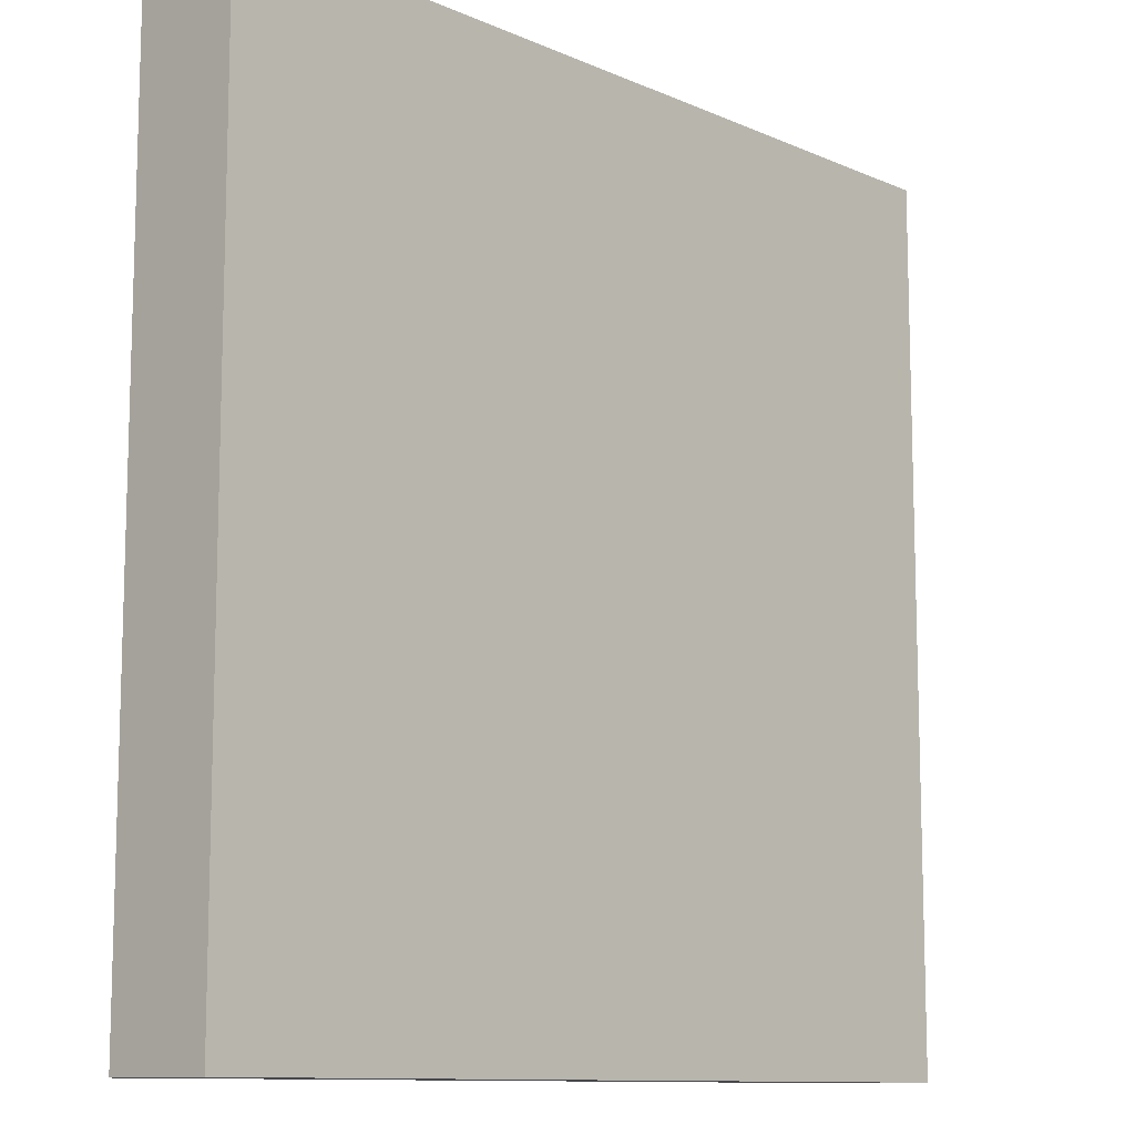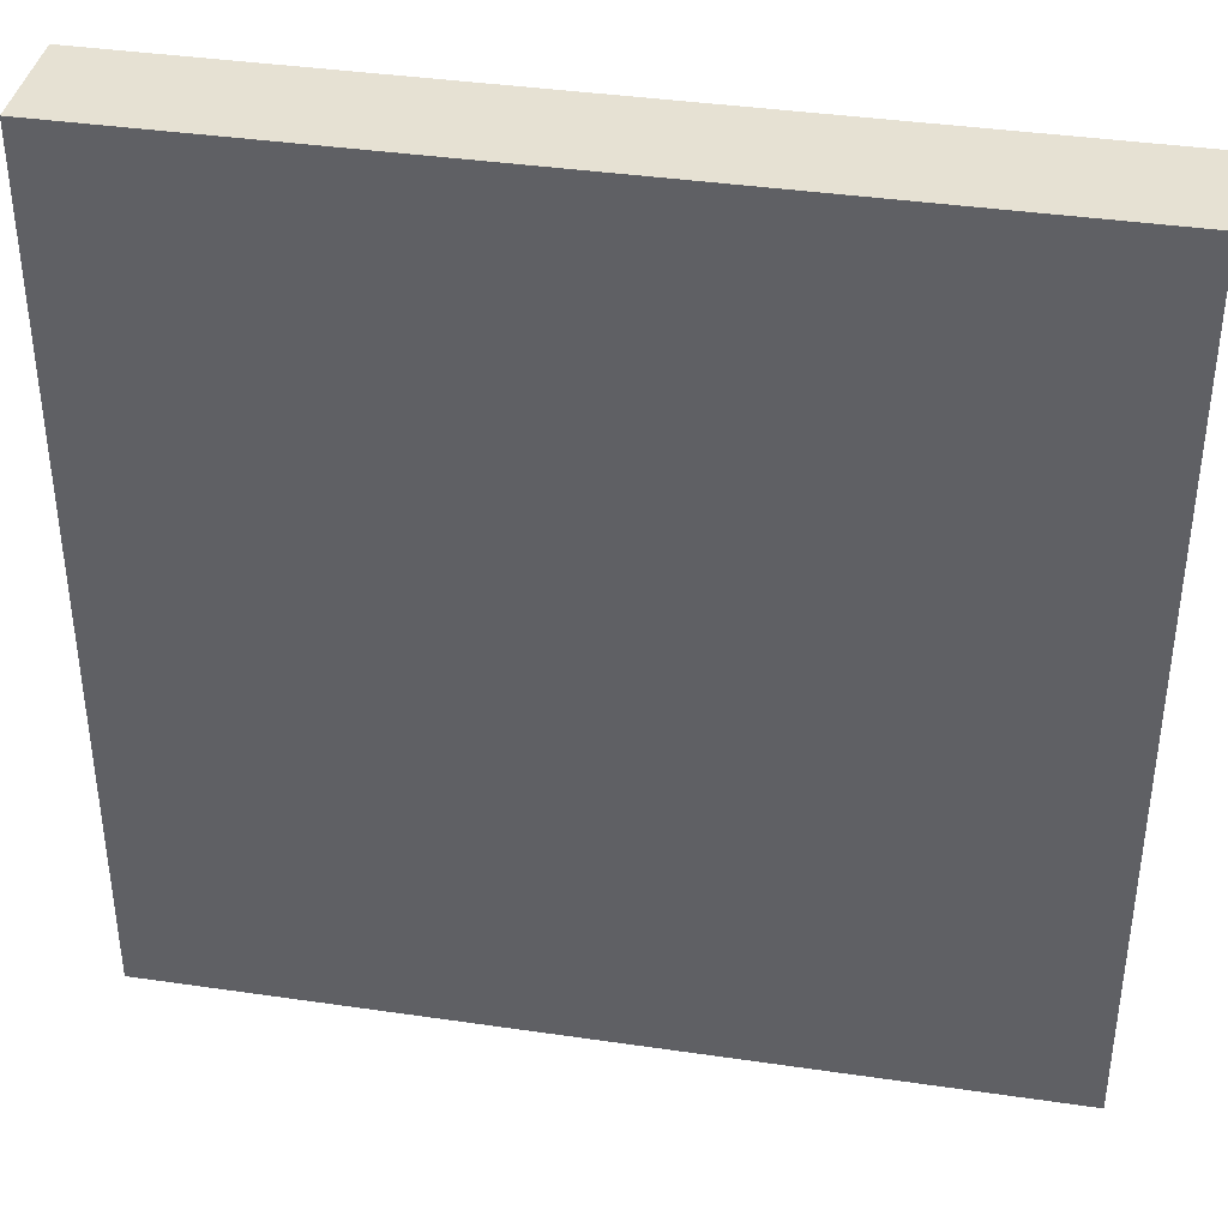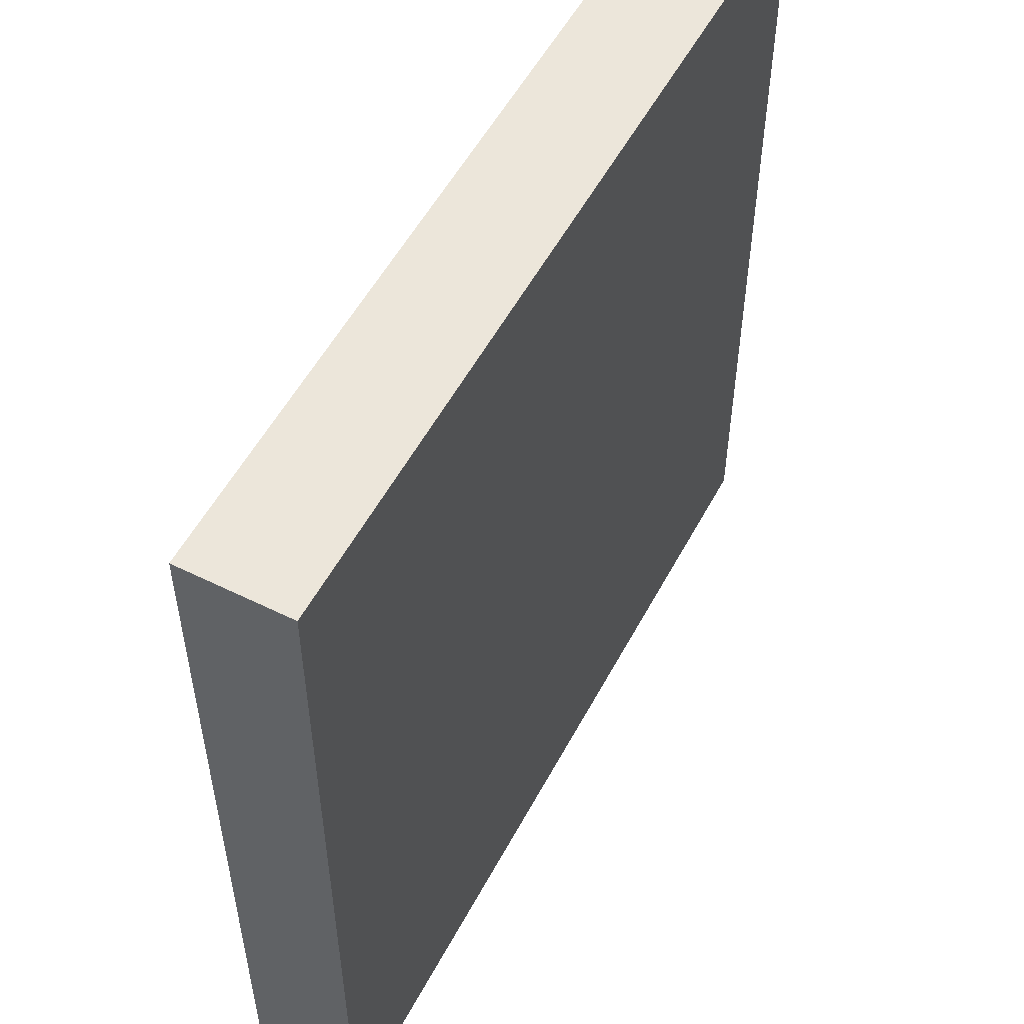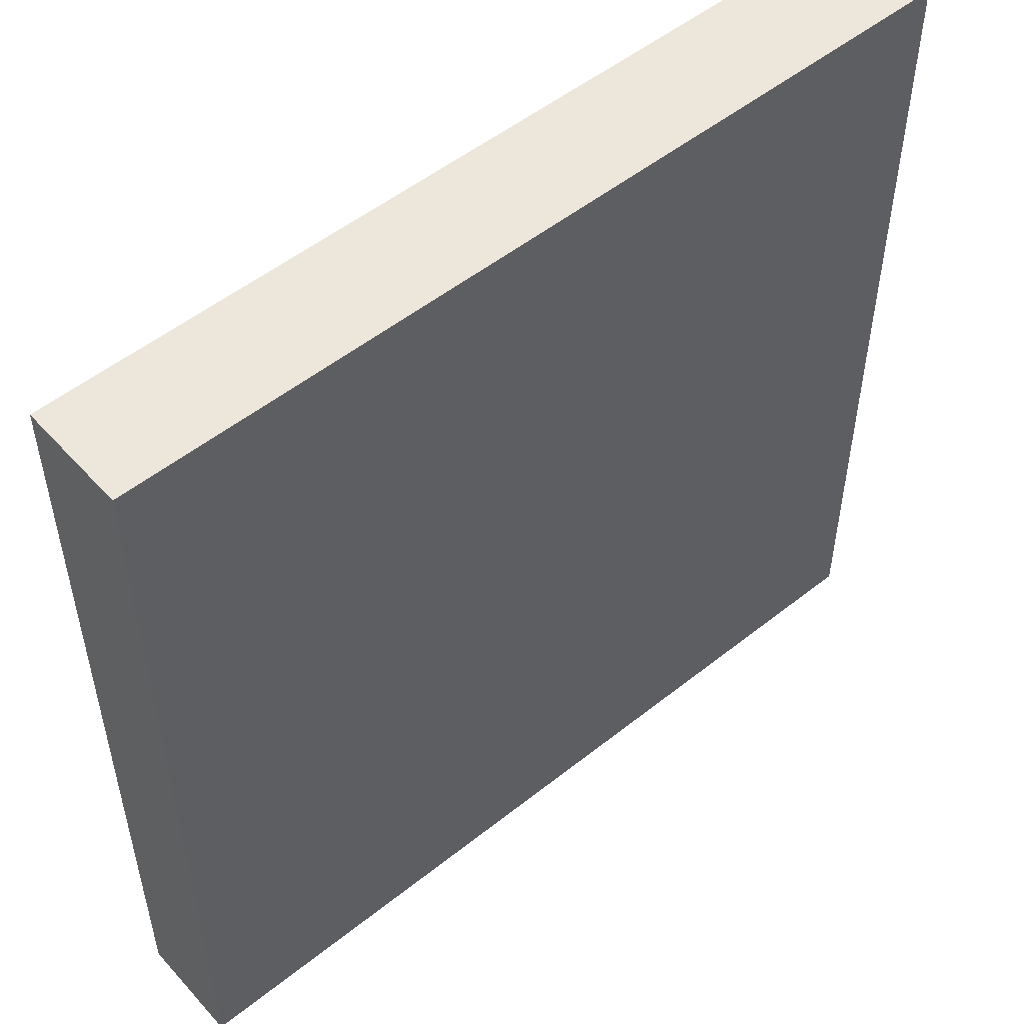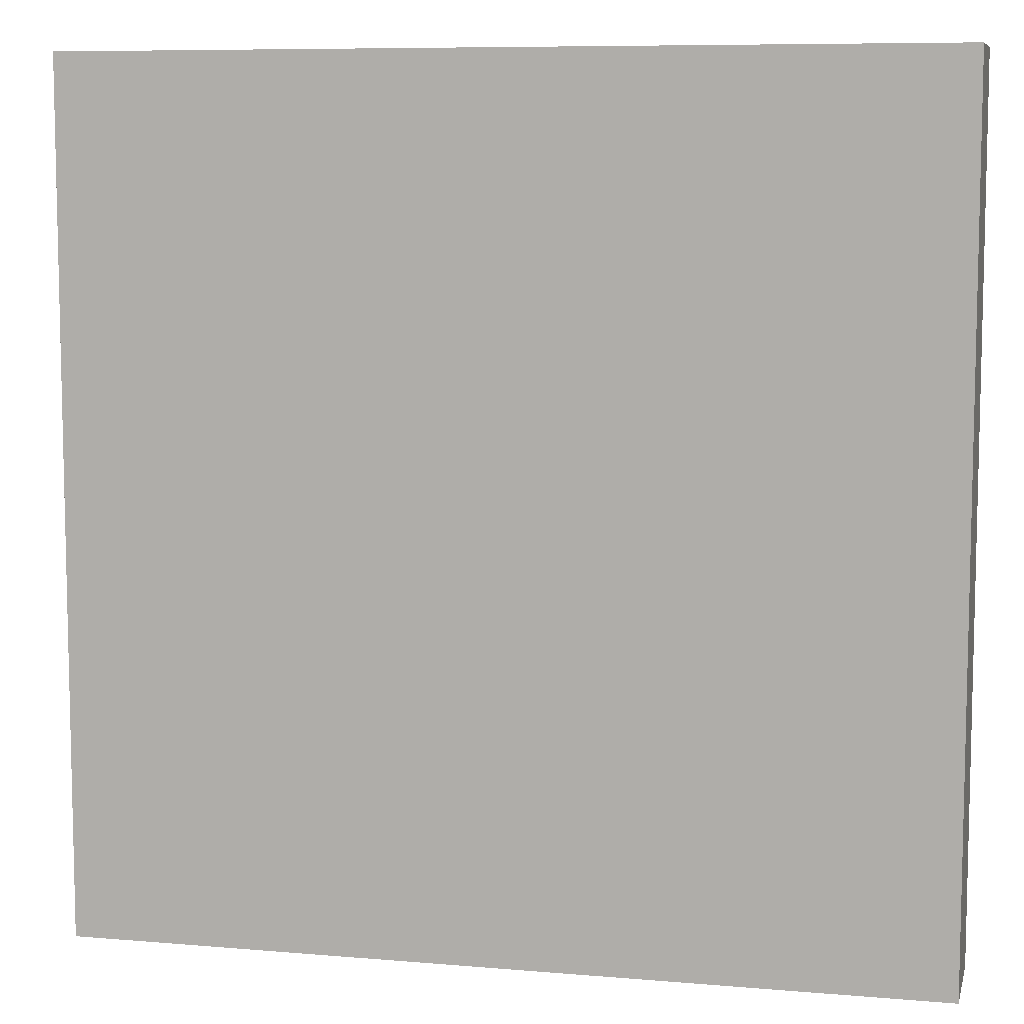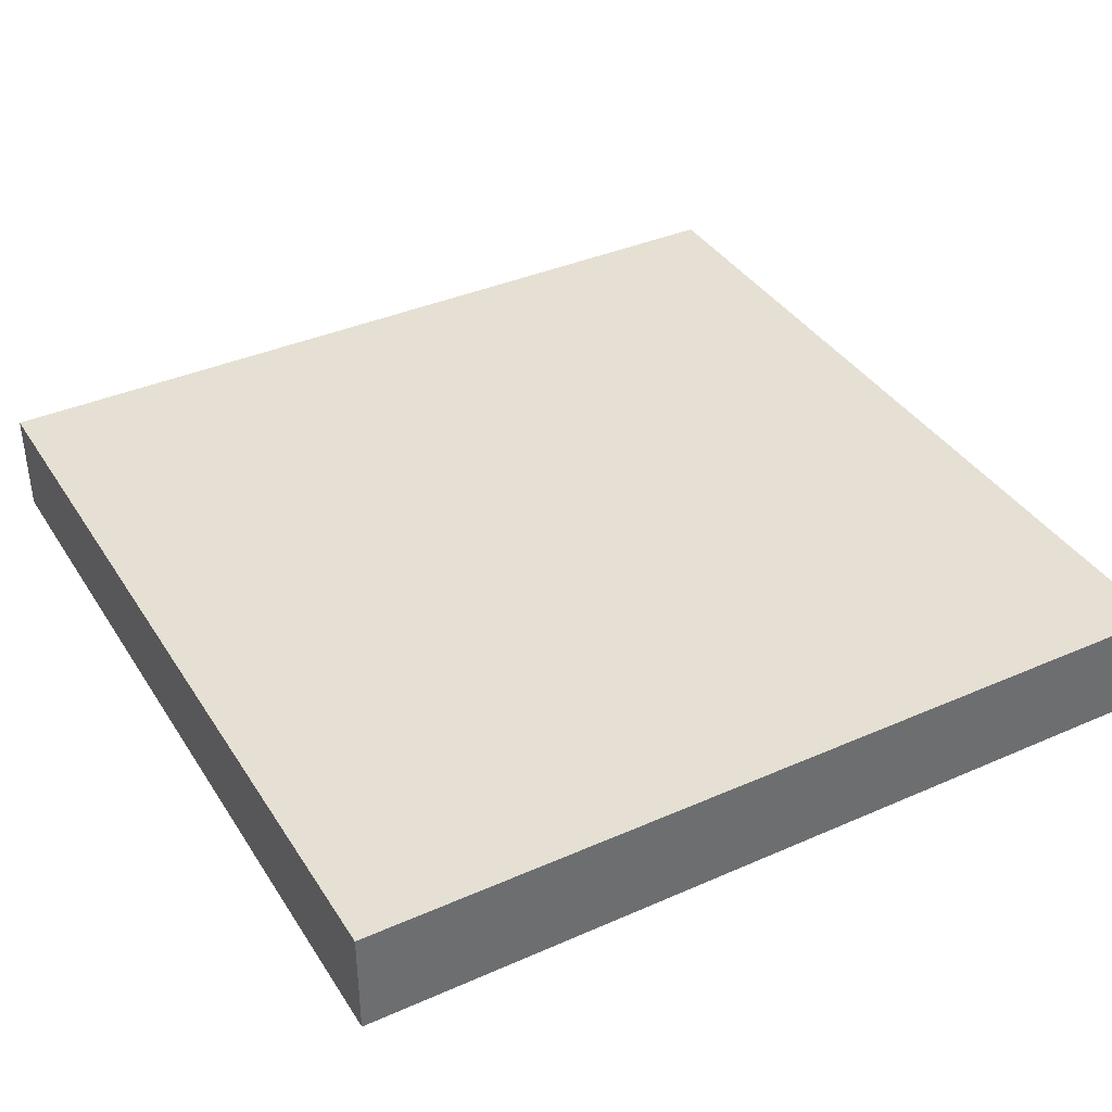
<metadata>
{"format":"obj","ext":"obj","renderer":"f3d","projection":"perspective","resolution":1024,"background":"white","views":[{"elev":-10.9,"azim":132.9,"up":"+Z"},{"elev":38.7,"azim":-169.6,"up":"+Z"},{"elev":54.2,"azim":117.7,"up":"+Z"},{"elev":52.4,"azim":-40.6,"up":"+Z"},{"elev":8.2,"azim":13.3,"up":"+Z"},{"elev":38.2,"azim":-119.1,"up":"+Y"}]}
</metadata>
<code>
o Cube.007
v -0.5 -0.5 0.5
v -0.5 -0.375 0.5
v -0.5 -0.5 -0.5
v -0.5 -0.375 -0.5
v 0.5 -0.5 0.5
v 0.5 -0.375 0.5
v 0.5 -0.5 -0.5
v 0.5 -0.375 -0.5
f 1 2 4 3
f 3 4 8 7
f 7 8 6 5
f 5 6 2 1
f 3 7 5 1
f 8 4 2 6

</code>
